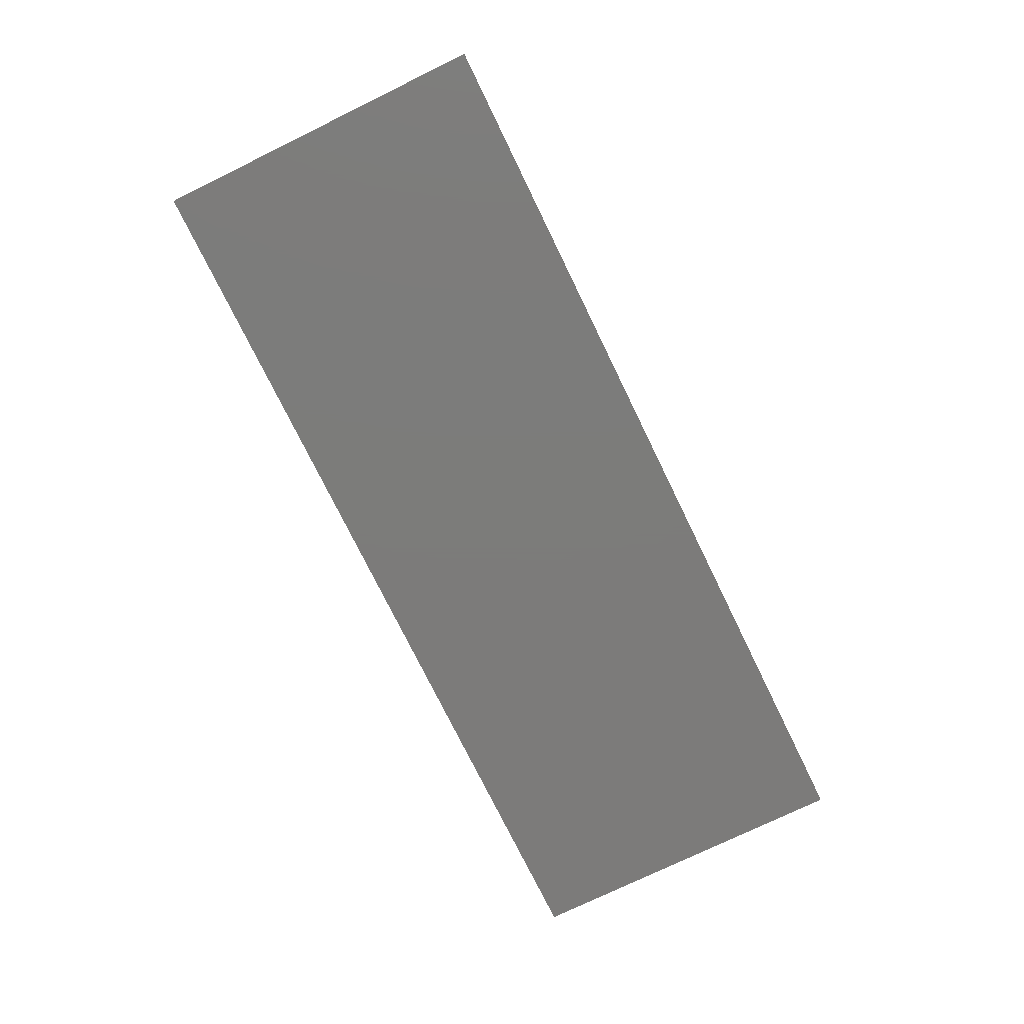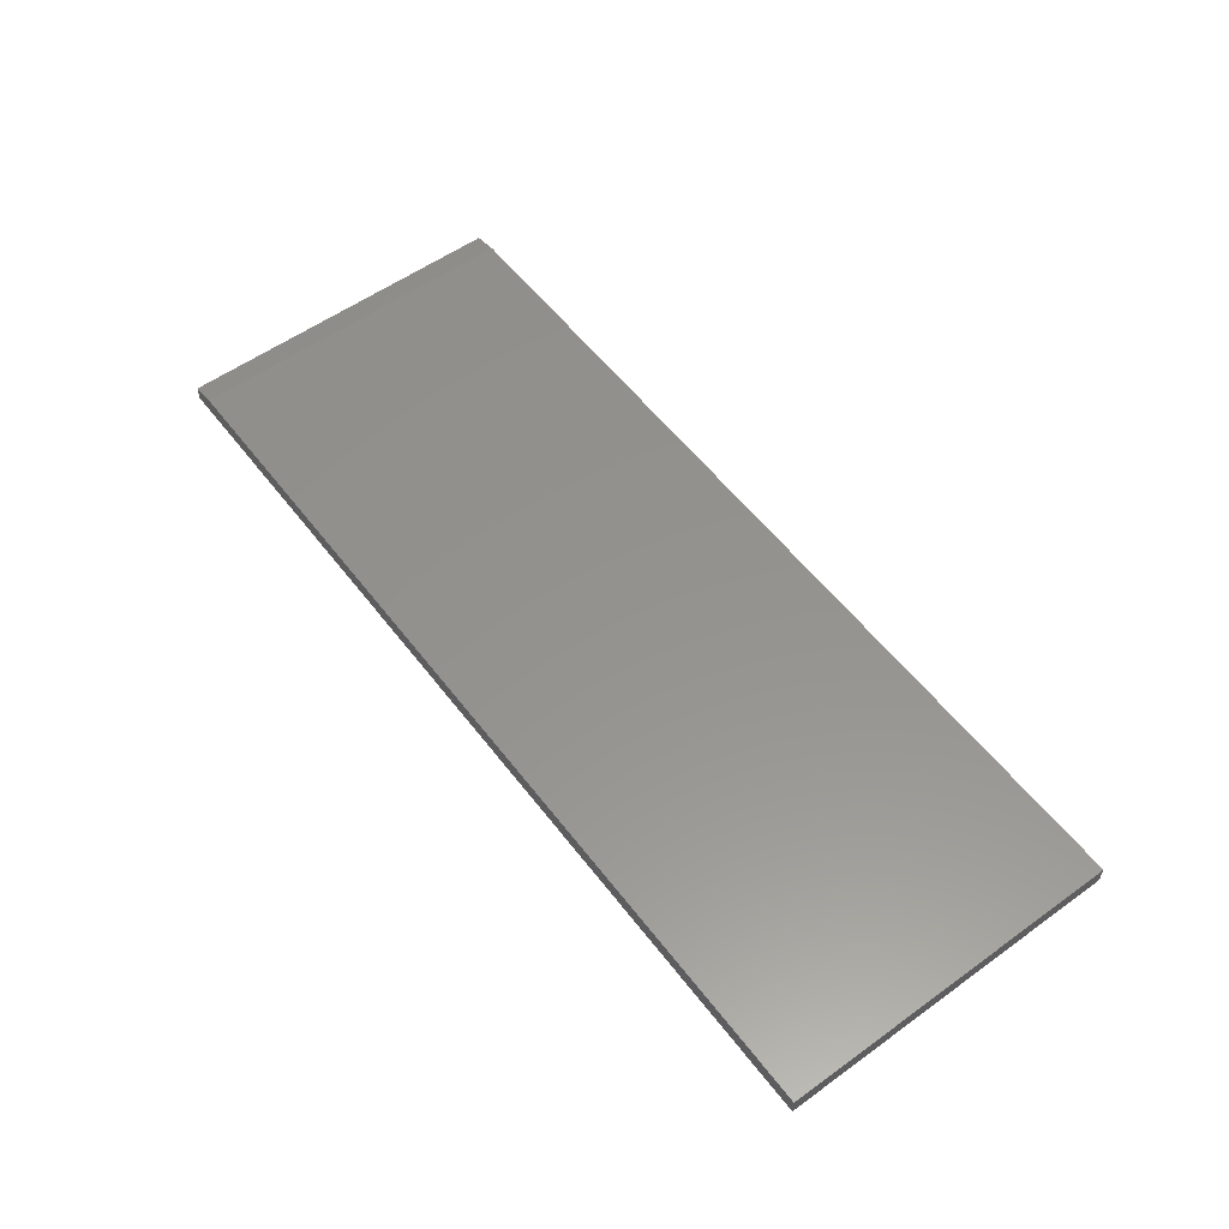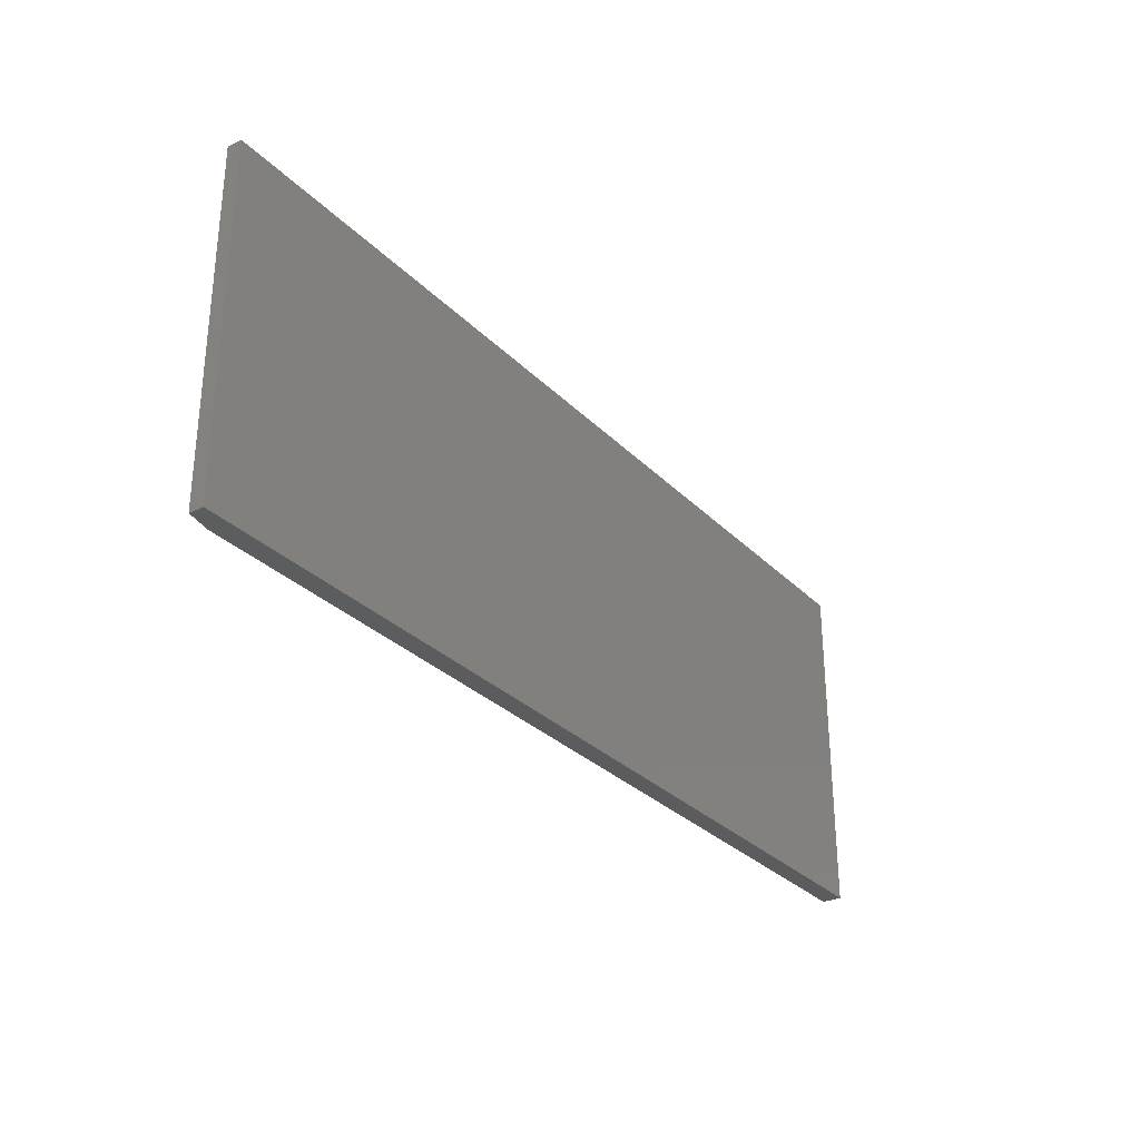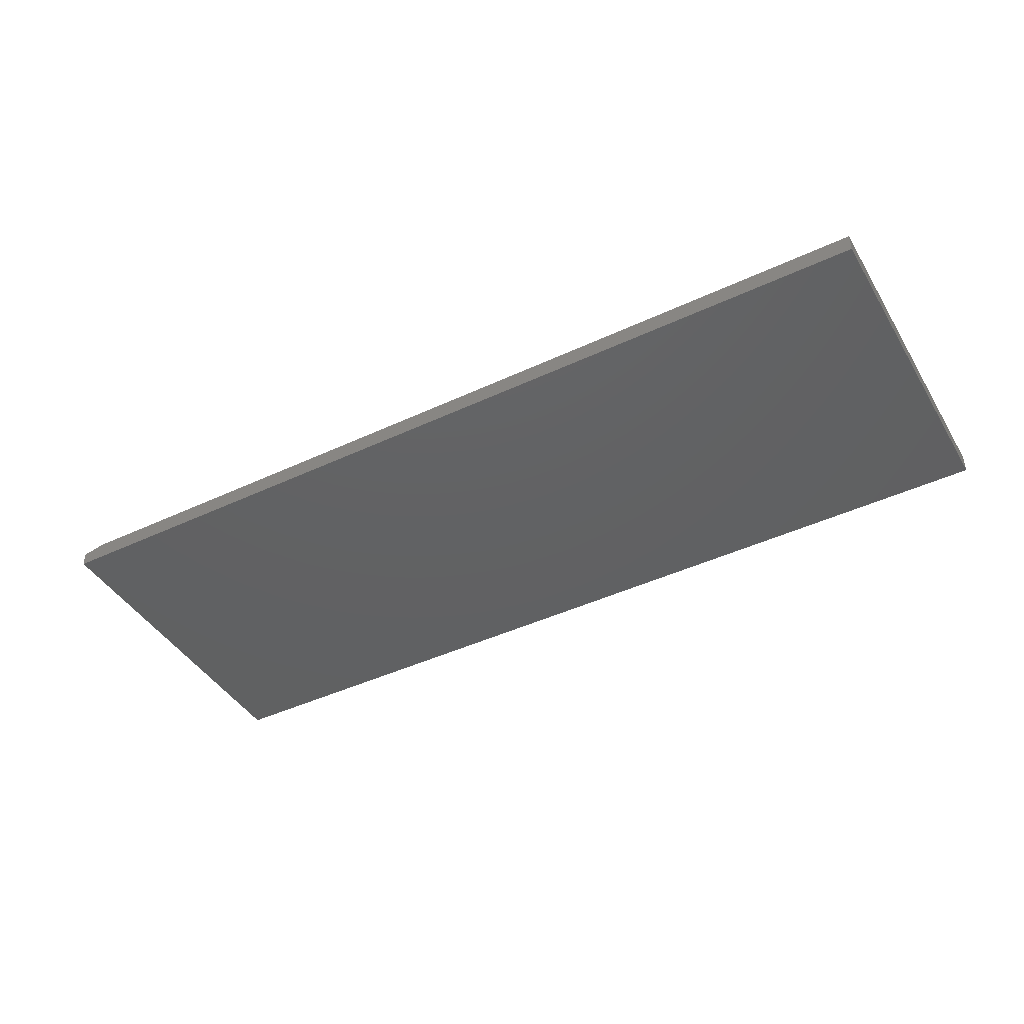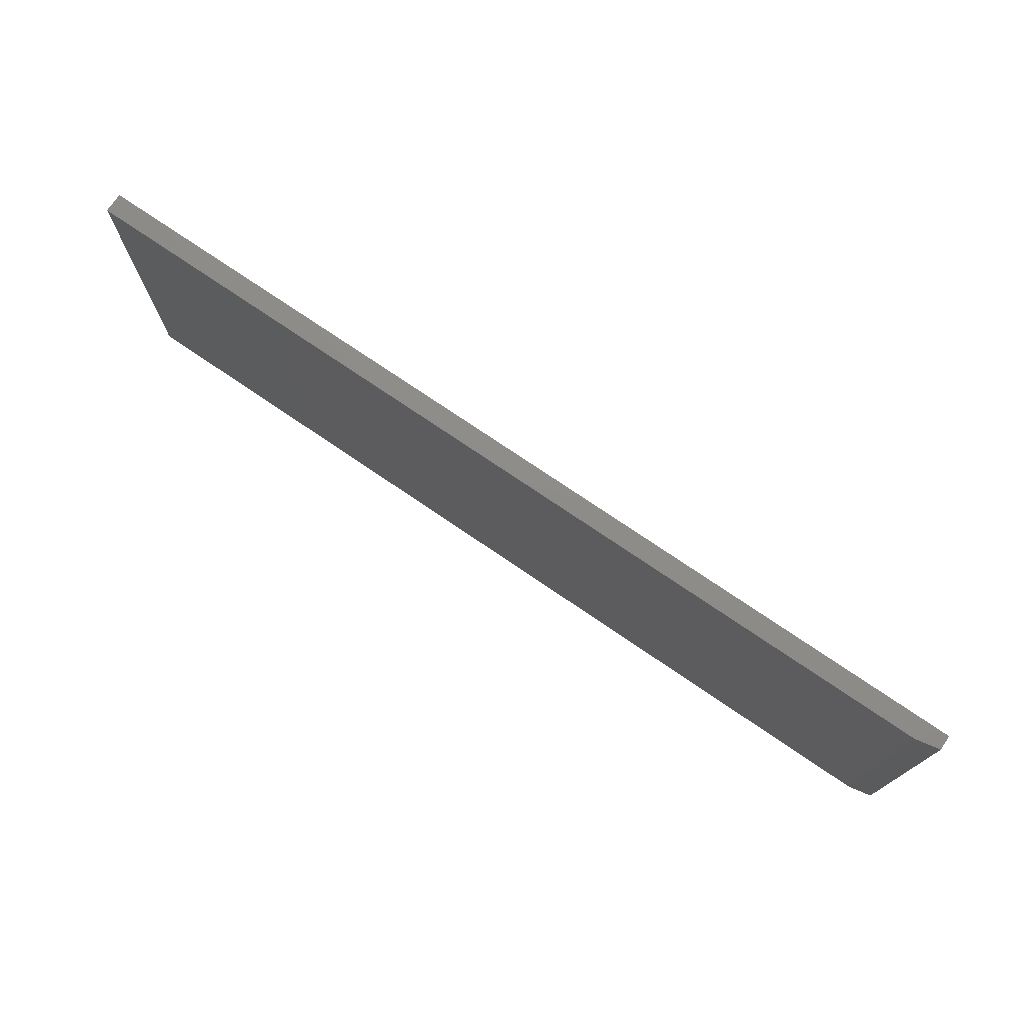
<metadata>
{"format":"stl","ext":"stl","renderer":"f3d","projection":"perspective","resolution":1024,"background":"white","views":[{"elev":-75.1,"azim":116.0,"up":"+Y"},{"elev":56.2,"azim":53.0,"up":"+Y"},{"elev":-30.1,"azim":-54.7,"up":"+Z"},{"elev":-43.2,"azim":29.1,"up":"+Y"},{"elev":74.7,"azim":-145.7,"up":"+Z"}]}
</metadata>
<code>
# stl→obj: 10 verts, 16 faces
v -0.7109 0.01562 -0.2734
v -0.7109 0.01562 0.2792
v 0.75 0.01562 -0.2734
v 0.75 0.01562 0.2792
v -0.75 -0.01562 0.2792
v -0.75 0.007812 0.2792
v -0.75 -0.01562 -0.2734
v -0.75 0.007812 -0.2734
v 0.75 -0.01562 0.2792
v 0.75 -0.01562 -0.2734
f 1 2 3
f 3 2 4
f 5 6 7
f 7 6 8
f 9 4 5
f 5 4 2
f 5 2 6
f 3 10 1
f 1 10 7
f 1 7 8
f 6 2 8
f 8 2 1
f 7 10 5
f 5 10 9
f 10 3 9
f 9 3 4

</code>
